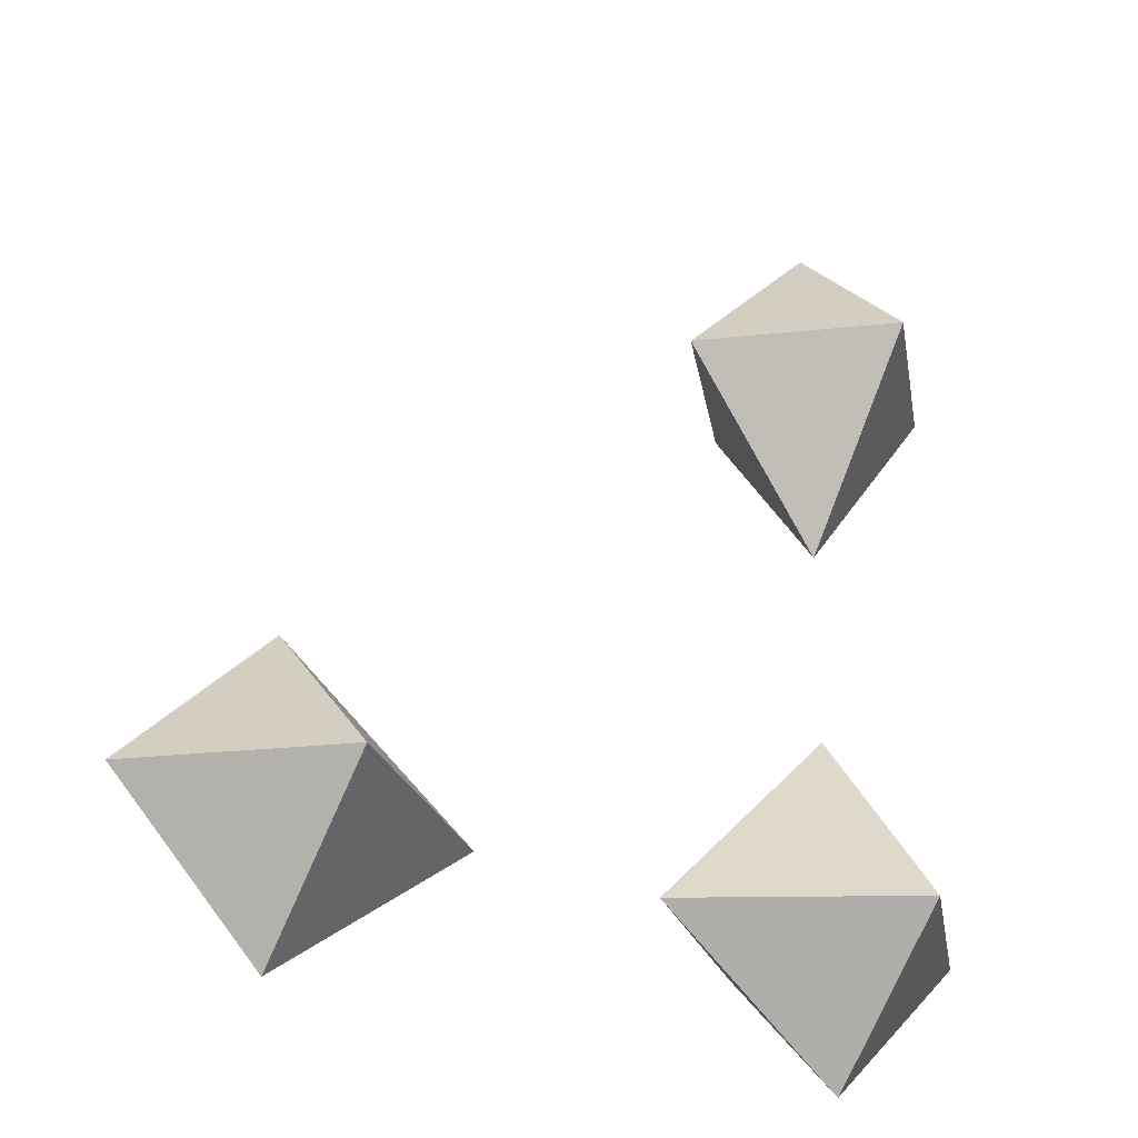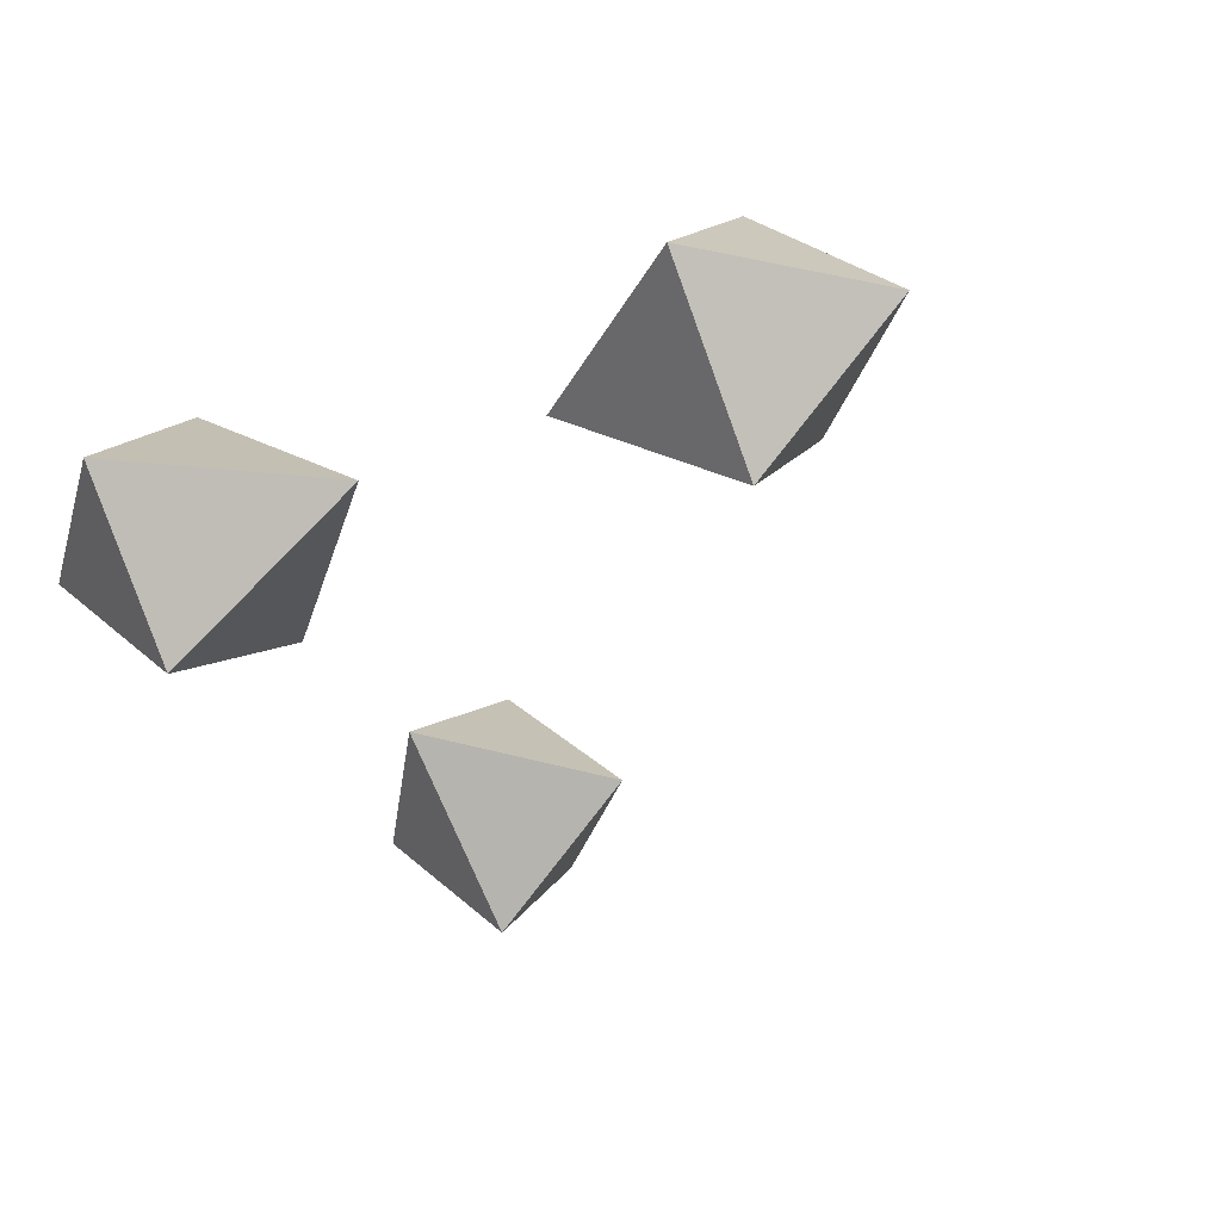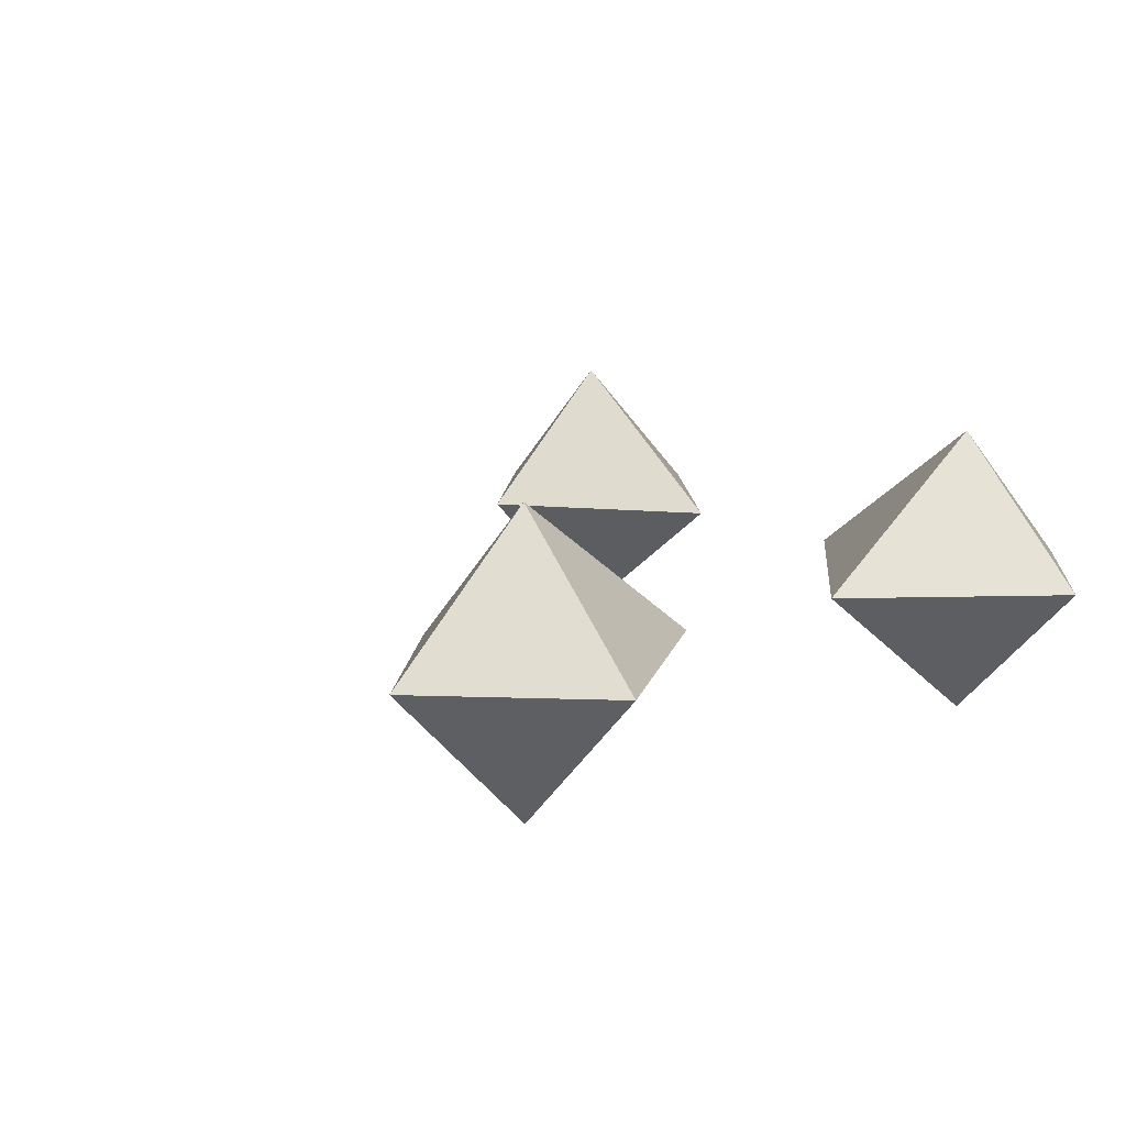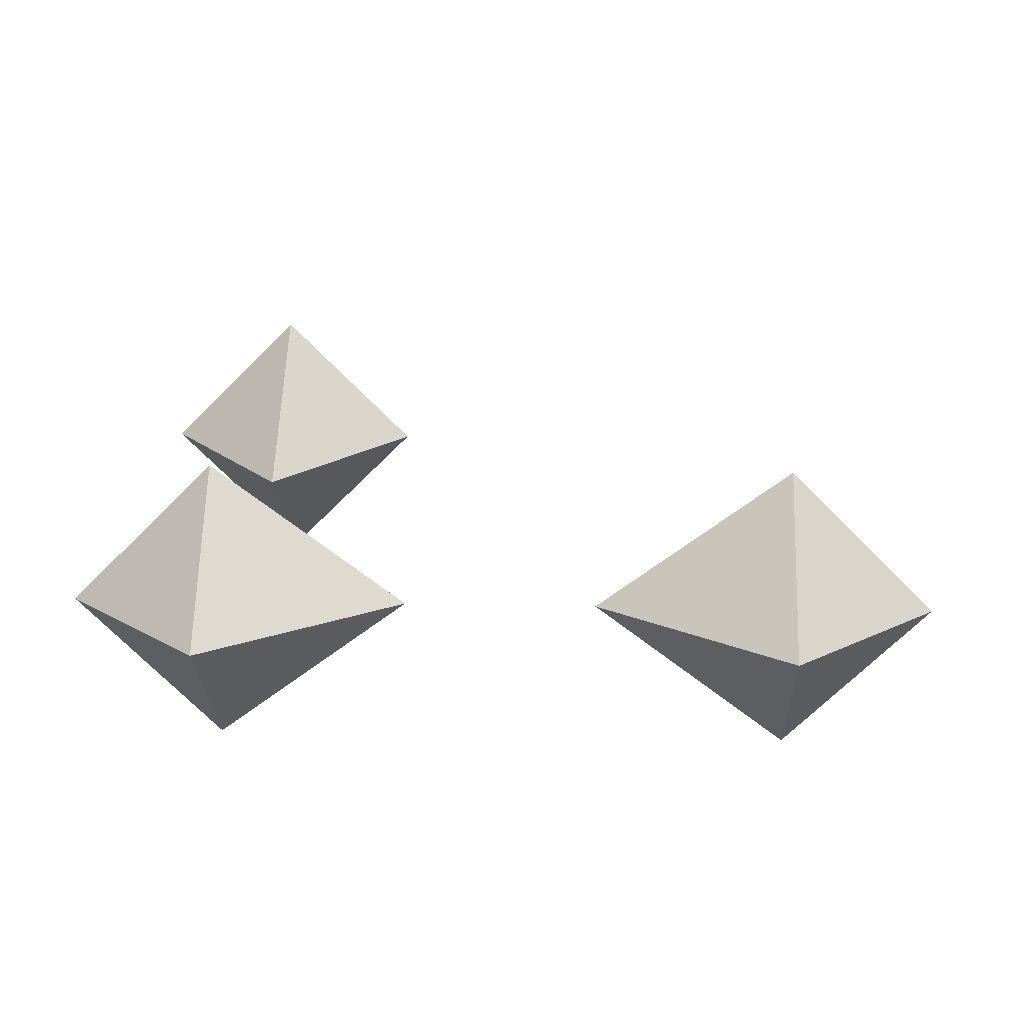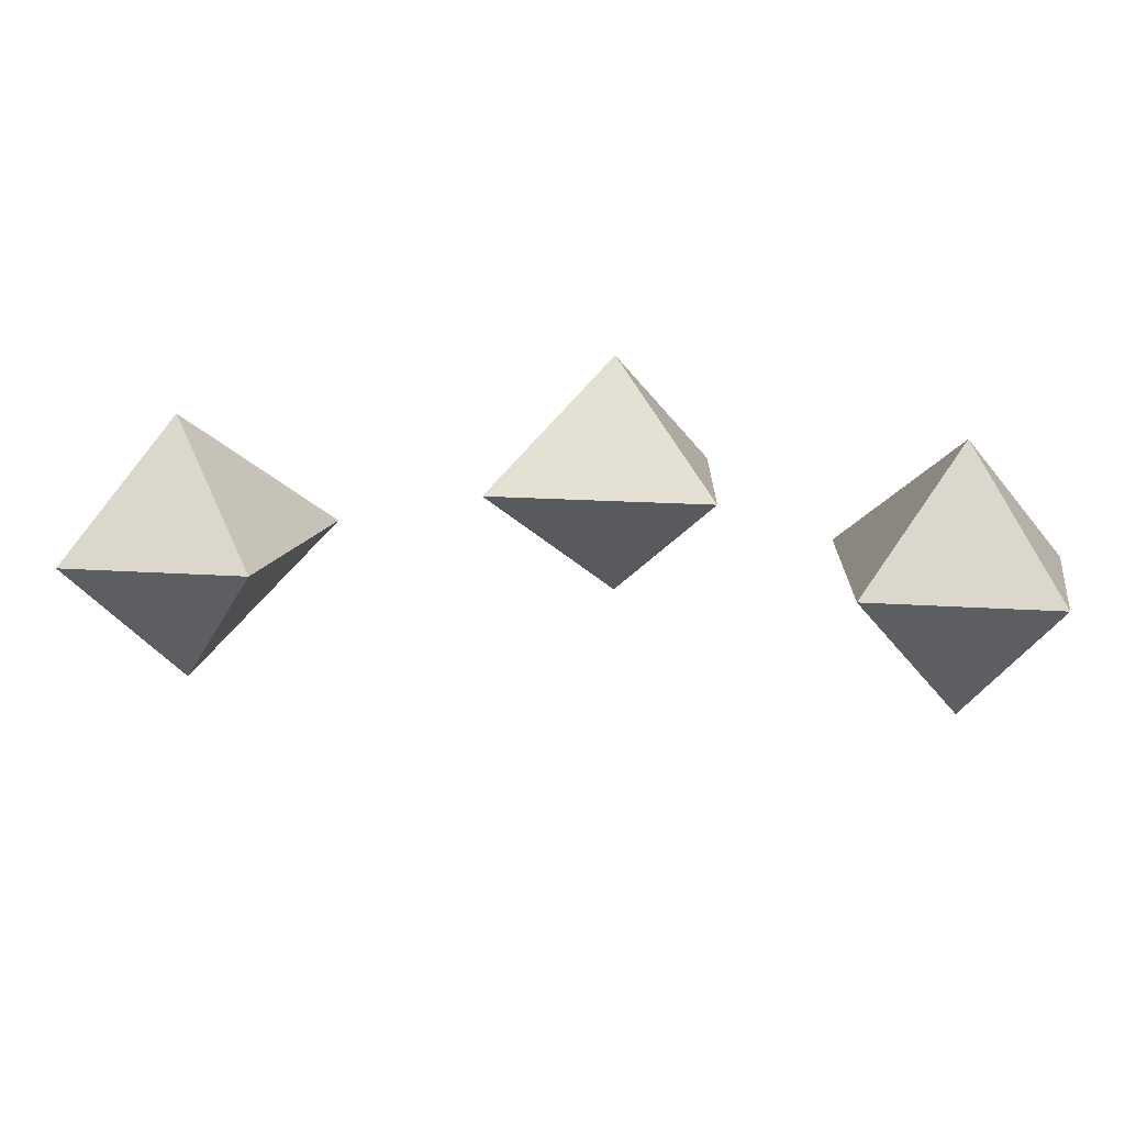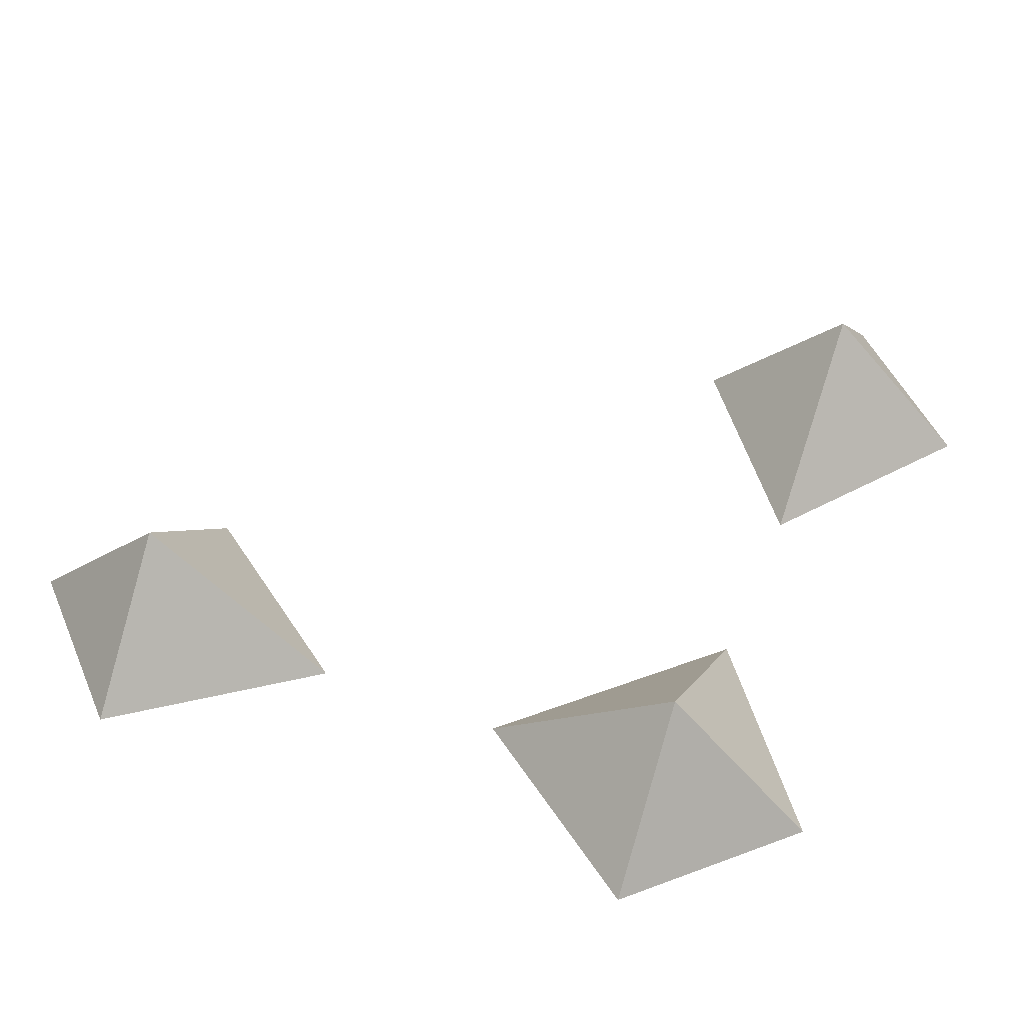
<metadata>
{"format":"obj","ext":"obj","renderer":"f3d","projection":"perspective","resolution":1024,"background":"white","views":[{"elev":-26.7,"azim":144.5,"up":"+Y"},{"elev":-33.9,"azim":28.8,"up":"+Z"},{"elev":12.6,"azim":-130.3,"up":"+Z"},{"elev":19.0,"azim":2.4,"up":"+Z"},{"elev":15.3,"azim":143.8,"up":"+Z"},{"elev":48.1,"azim":-67.8,"up":"+Z"}]}
</metadata>
<code>
v 0 -0.5 -0.5
v -0.5 0 -0.5
v -0.5 -0.5 -0.125
v -0.5 -0.5 -0.875
v -0.5 -0.875 -0.5
v -0.5 1 -0.875
v -0.125 1 -0.5
v -0.5 0.5 -0.5
v -0.5 1 -0.125
v 1 -0.5 -0.875
v 0.5 -0.5 -0.5
v 1 -0.125 -0.5
v 1 -0.5 -0.125
v -0.875 -0.5 -0.5
v 1.375 -0.5 -0.5
v -0.875 1 -0.5
v -0.5 1.375 -0.5
v 1 -0.875 -0.5
f 1 2 3
f 4 2 1
f 4 1 5
f 6 7 8
f 1 3 5
f 7 9 8
f 10 11 12
f 11 13 12
f 5 14 4
f 5 3 14
f 15 12 13
f 8 16 6
f 8 9 16
f 10 12 15
f 4 14 2
f 14 3 2
f 7 17 9
f 6 17 7
f 18 11 10
f 18 13 11
f 6 16 17
f 16 9 17
f 10 15 18
f 15 13 18

</code>
